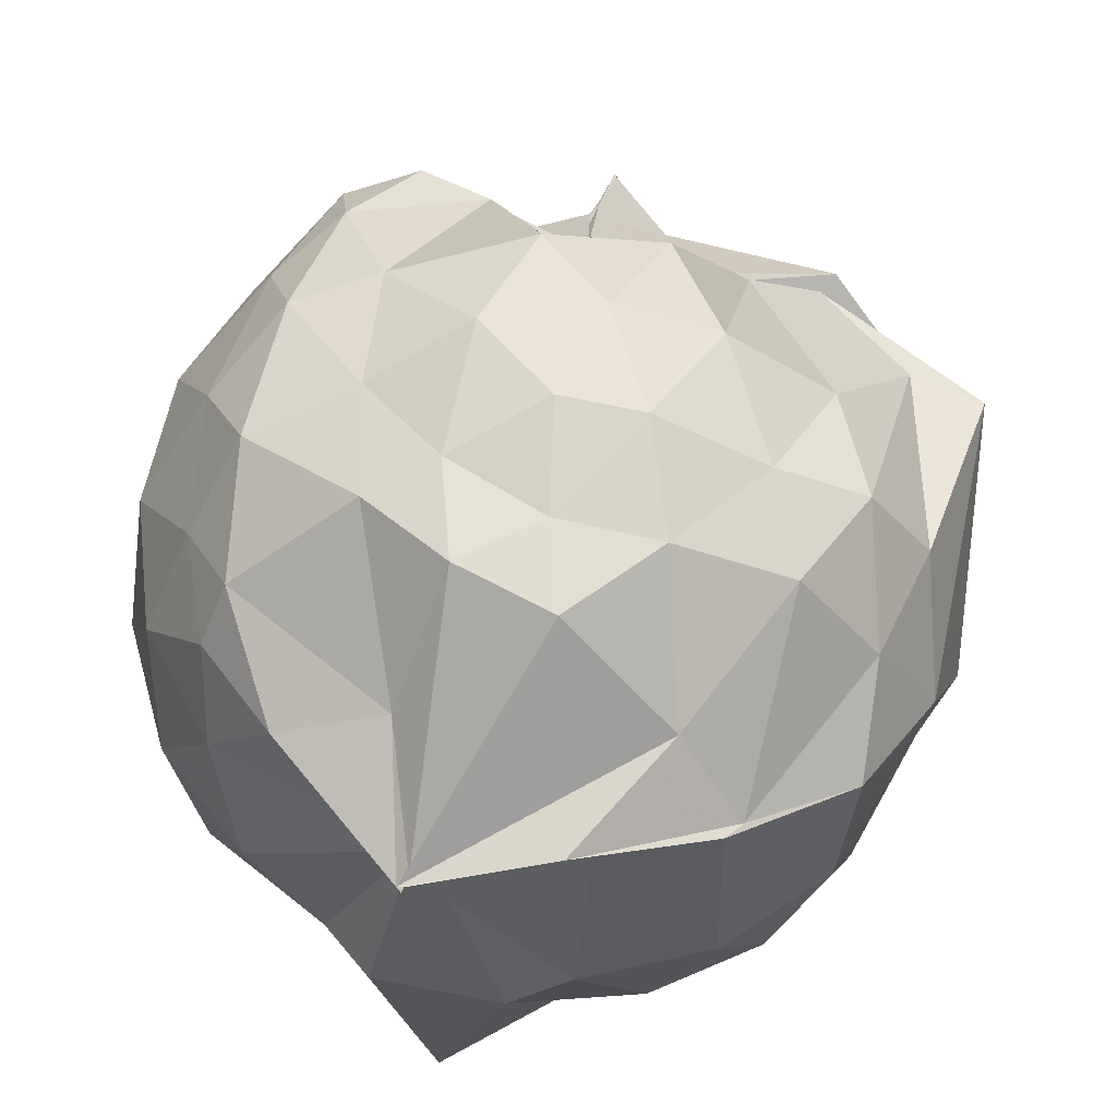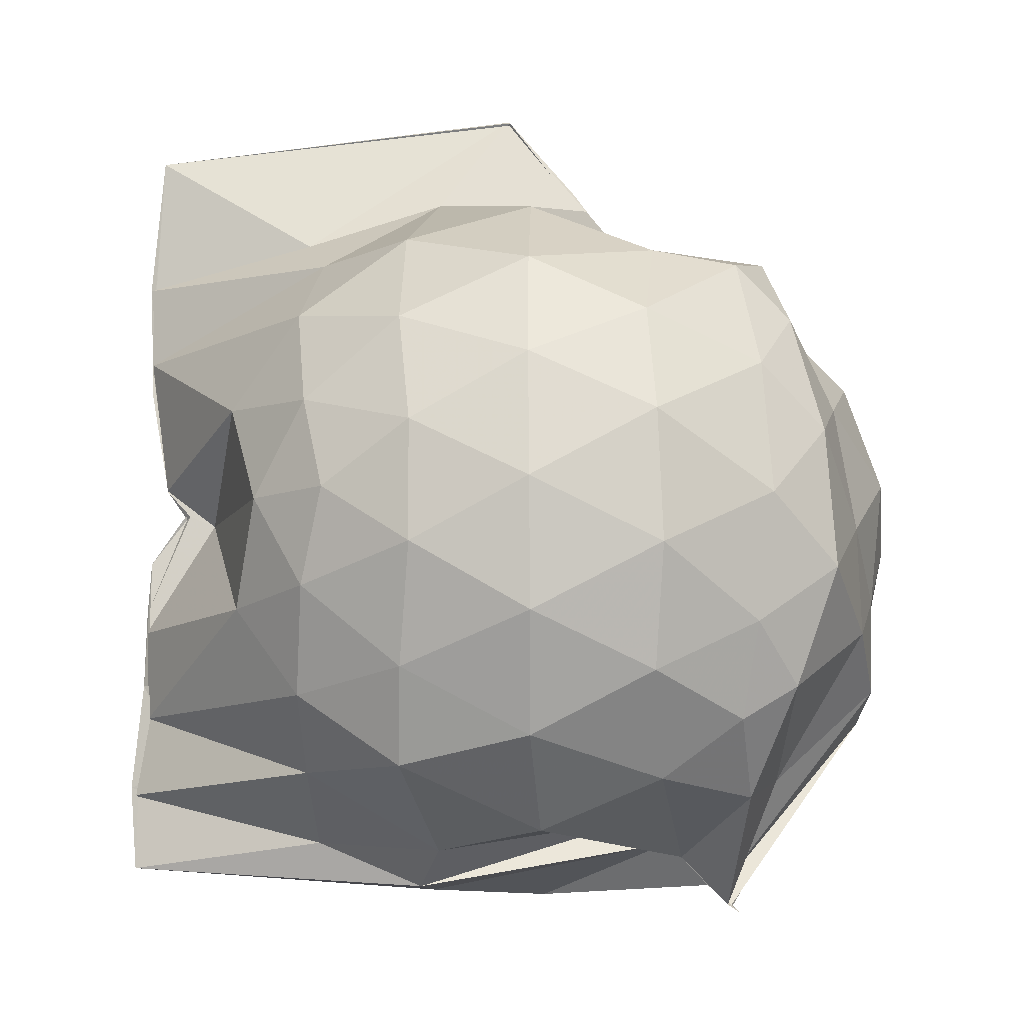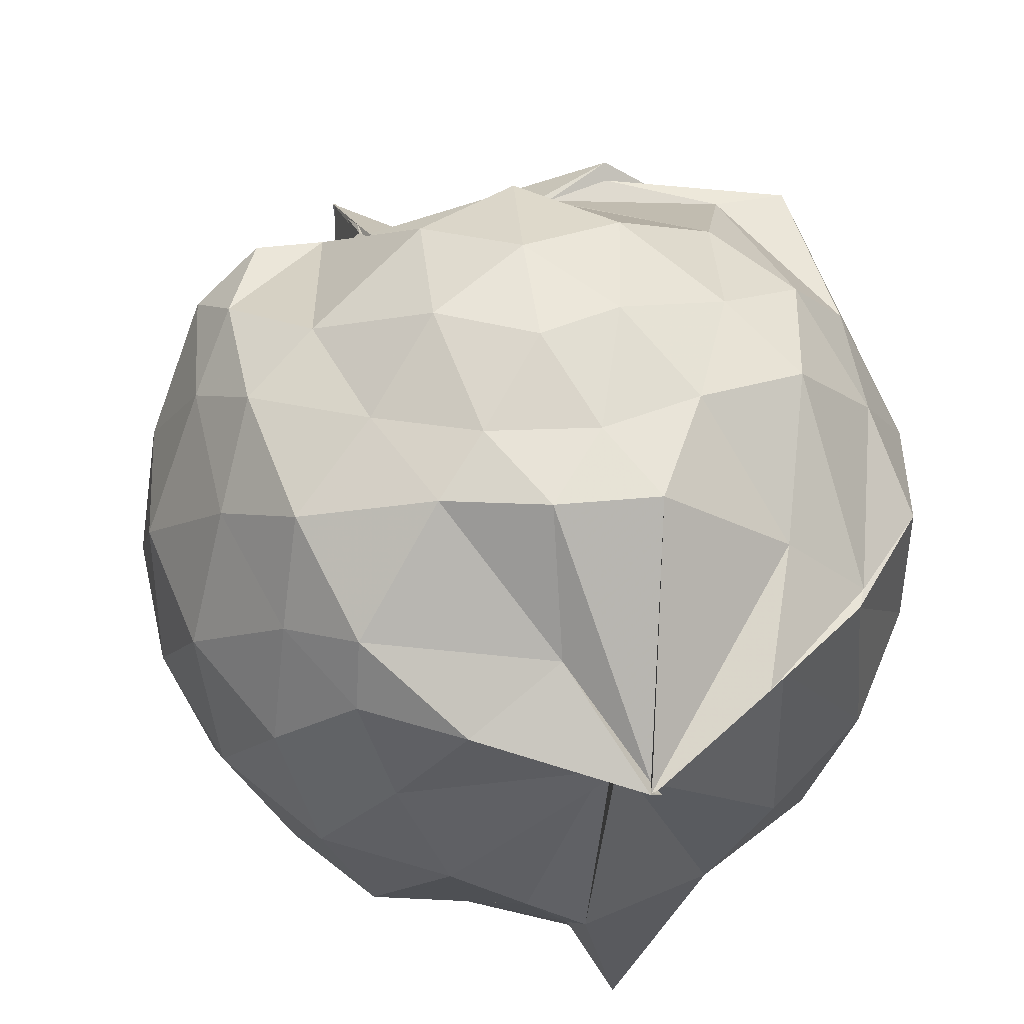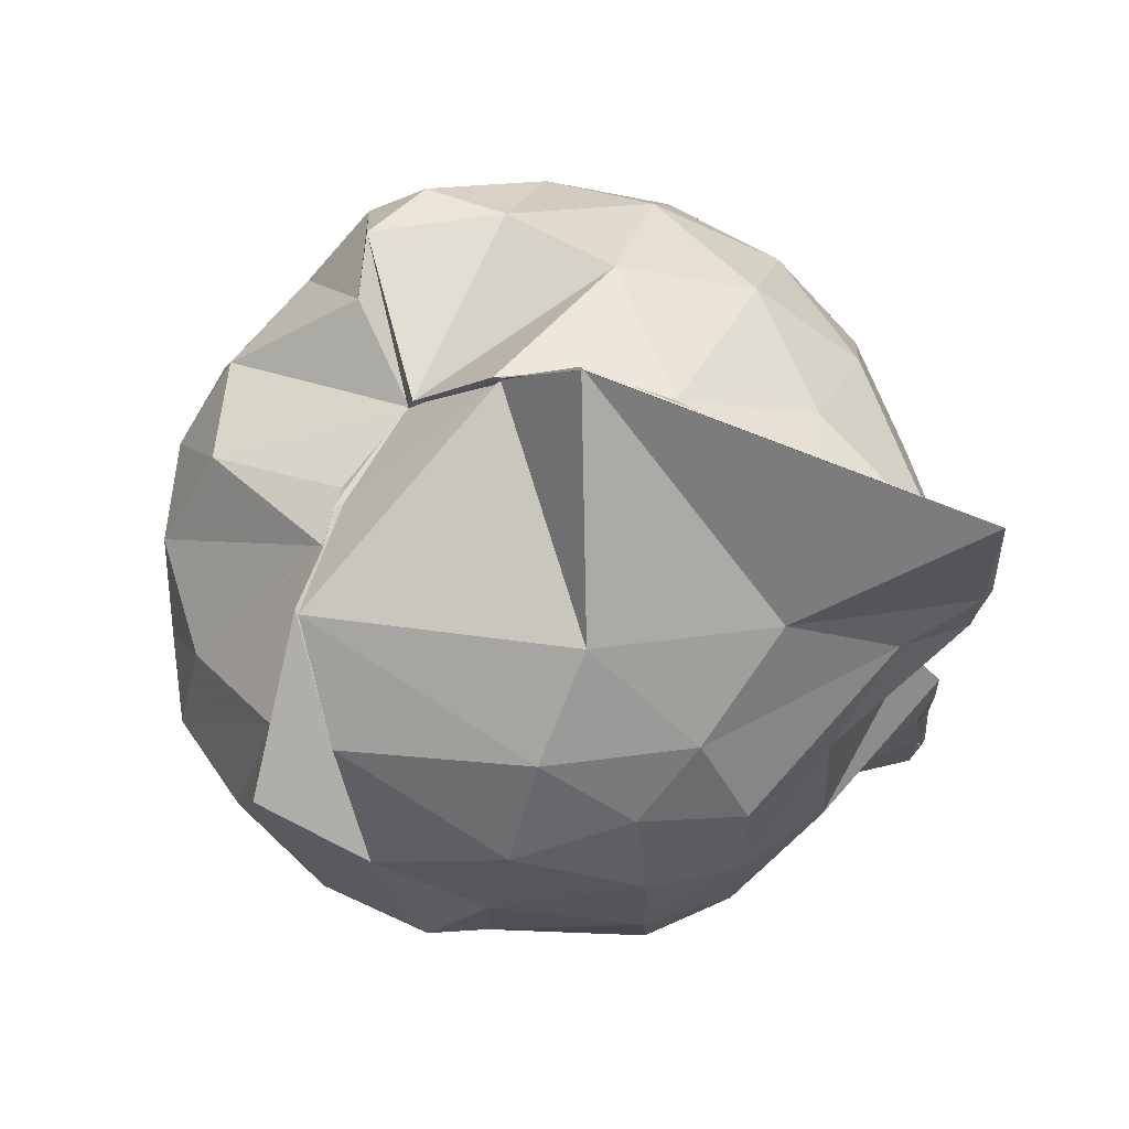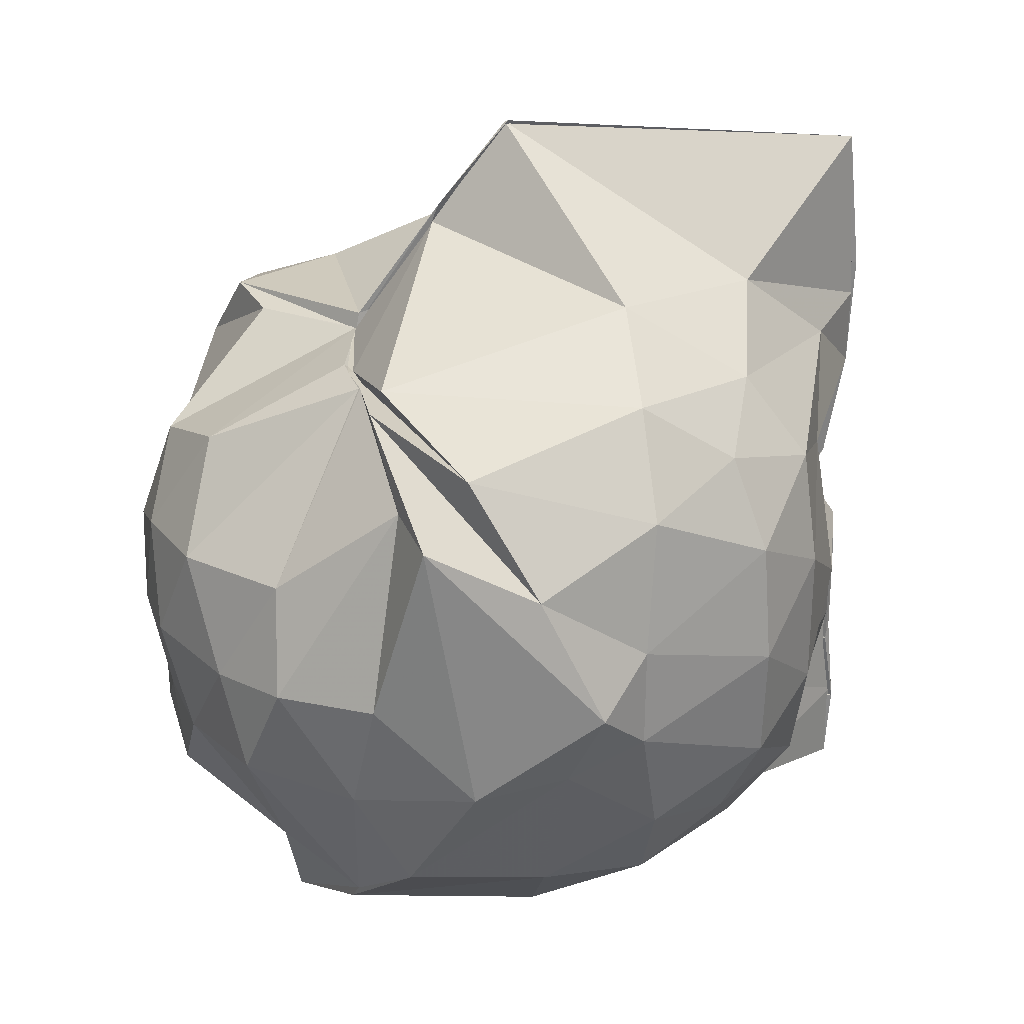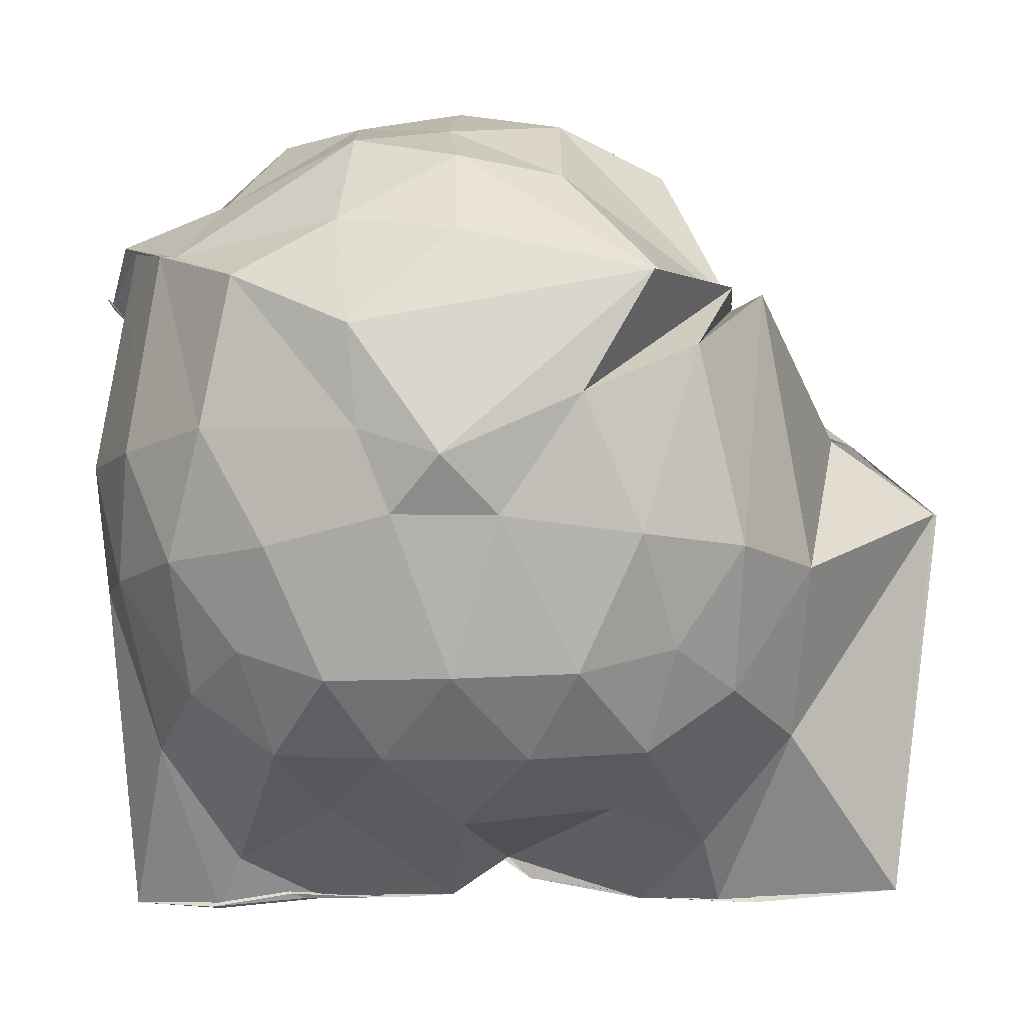
<metadata>
{"format":"obj","ext":"obj","renderer":"f3d","projection":"perspective","resolution":1024,"background":"white","views":[{"elev":63.8,"azim":12.4,"up":"+Z"},{"elev":-10.8,"azim":-88.5,"up":"+Y"},{"elev":60.8,"azim":-21.9,"up":"+Z"},{"elev":71.9,"azim":110.5,"up":"+Y"},{"elev":27.2,"azim":76.9,"up":"+Y"},{"elev":-8.2,"azim":94.0,"up":"+Z"}]}
</metadata>
<code>
v -0.8965 -0.1186 0.941
v -0.9884 -0.03702 -0.7572
v -0.162 -0.07062 0.5198
v -0.263 0.3588 0.4361
v -0.6183 0.5 0.4526
v -0.7055 0.5016 0.4644
v -0.7544 0.4956 0.4576
v -0.9688 0.4957 0.4059
v -0.9631 0.4966 0.4006
v -1.307 0.5017 0.631
v -1.465 0.4577 0.5598
v -1.548 0.2083 0.6071
v -1.593 -0.09338 0.6265
v -1.559 -0.3745 0.5913
v -1.479 -0.5813 0.5576
v -1.3 -0.7391 0.584
v -1.004 -0.9678 0.5456
v -0.989 -0.987 0.5754
v -0.9886 -0.9693 0.5583
v -0.7097 -0.88 0.6237
v -0.4086 -0.7026 0.5267
v -0.2218 -0.3267 0.5597
v -0.1039 0.3394 0.4133
v -0.477 0.5008 0.4568
v -0.6519 0.4964 0.4421
v -0.7215 0.4966 0.4499
v -0.9707 0.4949 0.4032
v -0.9903 0.5534 0.2843
v -0.9704 0.5342 0.3919
v -1.452 0.4986 0.3704
v -1.639 0.3115 0.3501
v -1.728 0.06571 0.3684
v -1.724 -0.2264 0.3797
v -1.638 -0.4911 0.3623
v -1.45 -0.7089 0.3805
v -1.004 -0.8568 0.4379
v -0.9926 -0.9434 0.5276
v -0.9925 -0.922 0.4996
v -0.6623 -0.8444 0.5968
v -0.4387 -0.7437 0.5369
v -0.2052 -0.5461 0.4382
v -0.09278 -0.2857 0.3084
v -0.09713 0.1939 0.1607
v -0.2442 0.4268 0.2867
v -0.4515 0.5639 0.4338
v -1.004 0.7341 0.2058
v -0.9945 0.7797 0.1924
v -1.005 0.7341 0.2217
v -1.36 0.635 0.09052
v -1.611 0.4393 0.08979
v -1.736 0.1919 0.09146
v -1.781 -0.09203 0.09322
v -1.737 -0.3741 0.09545
v -1.603 -0.6276 0.0914
v -1.379 -0.8176 0.1109
v -0.9888 -0.7682 0.3319
v -1.007 -0.824 0.4063
v -0.6786 -0.9311 0.109
v -0.4168 -0.8057 0.09921
v -0.2237 -0.6107 0.118
v -0.1091 -0.2684 0.09278
v -0.04382 -0.09073 0.02785
v -0.1796 0.3108 -0.118
v -0.3362 0.5182 -0.124
v -0.5582 0.6637 -0.1441
v -0.9976 0.9687 0.03226
v -0.9911 0.9727 0.02588
v -1.09 0.7237 -0.1368
v -1.463 0.525 -0.1926
v -1.646 0.2948 -0.1948
v -1.733 0.04379 -0.1663
v -1.733 -0.2236 -0.1647
v -1.632 -0.4811 -0.1887
v -1.517 -0.6847 -0.1971
v -1.218 -0.8527 -0.125
v -1.109 -0.9287 -0.1715
v -0.8202 -0.9252 -0.158
v -0.5442 -0.8414 -0.1644
v -0.3306 -0.6915 -0.1486
v -0.1899 -0.4674 -0.1364
v -0.1153 -0.1982 -0.08263
v -0.1226 0.02236 -0.08625
v -0.3318 0.3748 -0.3388
v -0.4933 0.4956 -0.4135
v -0.7529 0.6226 -0.4936
v -1.011 0.863 -0.83
v -1.087 0.6243 -0.4562
v -1.242 0.5267 -0.405
v -1.461 0.3462 -0.4378
v -1.596 0.1178 -0.4086
v -1.66 -0.08949 -0.3609
v -1.592 -0.2972 -0.4093
v -1.474 -0.5246 -0.4268
v -1.312 -0.6826 -0.4198
v -1.106 -0.8279 -0.4098
v -0.9982 -0.881 -0.8585
v -0.7456 -0.7822 -0.5183
v -0.4848 -0.668 -0.4168
v -0.3261 -0.5423 -0.3407
v -0.252 -0.3492 -0.4075
v -0.2248 -0.08468 -0.4062
v -0.2523 0.1759 -0.3956
v -0.2938 -0.08029 0.7114
v -0.3973 0.1369 0.6907
v -0.622 0.498 0.4549
v -0.7515 0.5013 0.4654
v -0.9672 0.4987 0.4002
v -1.162 0.4881 0.5935
v -1.422 0.3389 0.6843
v -1.465 0.07279 0.7528
v -1.471 -0.2401 0.7742
v -1.439 -0.5042 0.6824
v -1.077 -0.6834 0.6593
v -0.9886 -0.9371 0.5254
v -1.002 -0.9685 0.5542
v -0.5544 -0.6186 0.6765
v -0.3934 -0.3127 0.7768
v -0.4825 -0.1153 0.8186
v -0.6202 0.1206 0.8636
v -0.7671 0.3464 0.7808
v -1.007 0.2704 0.8489
v -1.291 0.1564 0.7917
v -1.263 -0.1181 0.841
v -1.208 -0.3554 0.8548
v -1.011 -0.468 0.8945
v -0.7991 -0.5235 0.8789
v -0.637 -0.3354 0.8719
v -0.7201 -0.1113 0.9269
v -0.8437 0.1045 0.9225
v -1.074 0.01784 0.9234
v -1.075 -0.261 0.8929
v -0.8553 -0.343 0.8964
v -0.4375 0.3105 -0.5461
v -0.8545 0.4275 -0.722
v -0.9999 0.459 -0.8512
v -0.9979 0.5393 -0.8585
v -0.9972 0.3493 -0.8494
v -1.377 0.1438 -0.598
v -1.52 -0.08928 -0.5251
v -1.398 -0.3208 -0.5757
v -0.9912 -0.5239 -0.8386
v -0.9955 -0.7082 -0.8684
v -1.009 -0.6915 -0.8715
v -0.9378 -0.6333 -0.7585
v -0.4388 -0.4788 -0.5491
v -0.38 -0.2422 -0.5618
v -0.3814 0.0652 -0.5633
v -0.6594 0.2311 -0.6559
v -1.001 0.2798 -0.8486
v -0.999 0.3468 -0.8497
v -1.003 0.03175 -0.8044
v -0.9968 -0.05684 -0.6878
v -0.9977 -0.318 -0.8471
v -0.999 -0.4876 -0.8484
v -1.011 -0.4482 -0.848
v -0.6801 -0.3899 -0.6572
v -0.5988 -0.09181 -0.6918
v -0.9929 -0.02164 -0.7545
v -1.003 0.02867 -0.8031
v -1 -0.03166 -0.7479
v -0.9975 -0.2705 -0.8463
v -0.996 -0.1486 -0.8392
f 3 23 4
f 4 23 24
f 4 24 5
f 5 24 25
f 5 25 6
f 6 25 26
f 6 26 7
f 7 26 27
f 7 27 8
f 8 27 28
f 8 28 9
f 9 28 29
f 9 29 10
f 10 29 30
f 10 30 11
f 11 30 31
f 11 31 12
f 12 31 32
f 12 32 13
f 13 32 33
f 13 33 14
f 14 33 34
f 14 34 15
f 15 34 35
f 15 35 16
f 16 35 36
f 16 36 17
f 17 36 37
f 17 37 18
f 18 37 38
f 18 38 19
f 19 38 39
f 19 39 20
f 20 39 40
f 20 40 21
f 21 40 41
f 21 41 22
f 22 41 42
f 22 42 3
f 3 42 23
f 23 43 24
f 24 43 44
f 24 44 25
f 25 44 45
f 25 45 26
f 26 45 46
f 26 46 27
f 27 46 47
f 27 47 28
f 28 47 48
f 28 48 29
f 29 48 49
f 29 49 30
f 30 49 50
f 30 50 31
f 31 50 51
f 31 51 32
f 32 51 52
f 32 52 33
f 33 52 53
f 33 53 34
f 34 53 54
f 34 54 35
f 35 54 55
f 35 55 36
f 36 55 56
f 36 56 37
f 37 56 57
f 37 57 38
f 38 57 58
f 38 58 39
f 39 58 59
f 39 59 40
f 40 59 60
f 40 60 41
f 41 60 61
f 41 61 42
f 42 61 62
f 42 62 23
f 23 62 43
f 43 63 44
f 44 63 64
f 44 64 45
f 45 64 65
f 45 65 46
f 46 65 66
f 46 66 47
f 47 66 67
f 47 67 48
f 48 67 68
f 48 68 49
f 49 68 69
f 49 69 50
f 50 69 70
f 50 70 51
f 51 70 71
f 51 71 52
f 52 71 72
f 52 72 53
f 53 72 73
f 53 73 54
f 54 73 74
f 54 74 55
f 55 74 75
f 55 75 56
f 56 75 76
f 56 76 57
f 57 76 77
f 57 77 58
f 58 77 78
f 58 78 59
f 59 78 79
f 59 79 60
f 60 79 80
f 60 80 61
f 61 80 81
f 61 81 62
f 62 81 82
f 62 82 43
f 43 82 63
f 63 83 64
f 64 83 84
f 64 84 65
f 65 84 85
f 65 85 66
f 66 85 86
f 66 86 67
f 67 86 87
f 67 87 68
f 68 87 88
f 68 88 69
f 69 88 89
f 69 89 70
f 70 89 90
f 70 90 71
f 71 90 91
f 71 91 72
f 72 91 92
f 72 92 73
f 73 92 93
f 73 93 74
f 74 93 94
f 74 94 75
f 75 94 95
f 75 95 76
f 76 95 96
f 76 96 77
f 77 96 97
f 77 97 78
f 78 97 98
f 78 98 79
f 79 98 99
f 79 99 80
f 80 99 100
f 80 100 81
f 81 100 101
f 81 101 82
f 82 101 102
f 82 102 63
f 63 102 83
f 103 104 118
f 104 119 118
f 104 105 119
f 105 120 119
f 105 106 120
f 106 107 120
f 107 121 120
f 107 108 121
f 108 122 121
f 108 109 122
f 109 110 122
f 110 123 122
f 110 111 123
f 111 124 123
f 111 112 124
f 112 113 124
f 113 125 124
f 113 114 125
f 114 126 125
f 114 115 126
f 115 116 126
f 116 127 126
f 116 117 127
f 117 118 127
f 117 103 118
f 118 119 128
f 119 129 128
f 119 120 129
f 120 121 129
f 121 130 129
f 121 122 130
f 122 123 130
f 123 131 130
f 123 124 131
f 124 125 131
f 125 132 131
f 125 126 132
f 126 127 132
f 127 128 132
f 127 118 128
f 133 148 134
f 134 148 149
f 134 149 135
f 135 149 150
f 135 150 136
f 136 150 137
f 137 150 151
f 137 151 138
f 138 151 152
f 138 152 139
f 139 152 140
f 140 152 153
f 140 153 141
f 141 153 154
f 141 154 142
f 142 154 143
f 143 154 155
f 143 155 144
f 144 155 156
f 144 156 145
f 145 156 146
f 146 156 157
f 146 157 147
f 147 157 148
f 147 148 133
f 148 158 149
f 149 158 159
f 149 159 150
f 150 159 151
f 151 159 160
f 151 160 152
f 152 160 153
f 153 160 161
f 153 161 154
f 154 161 155
f 155 161 162
f 155 162 156
f 156 162 157
f 157 162 158
f 157 158 148
f 3 4 103
f 103 4 104
f 4 5 104
f 104 5 105
f 5 6 105
f 105 6 106
f 6 7 106
f 7 8 106
f 106 8 107
f 8 9 107
f 107 9 108
f 9 10 108
f 108 10 109
f 10 11 109
f 11 12 109
f 109 12 110
f 12 13 110
f 110 13 111
f 13 14 111
f 111 14 112
f 14 15 112
f 15 16 112
f 112 16 113
f 16 17 113
f 113 17 114
f 17 18 114
f 114 18 115
f 18 19 115
f 19 20 115
f 115 20 116
f 20 21 116
f 116 21 117
f 21 22 117
f 117 22 103
f 22 3 103
f 83 133 84
f 84 133 134
f 84 134 85
f 85 134 135
f 85 135 86
f 86 135 136
f 86 136 87
f 87 136 88
f 88 136 137
f 88 137 89
f 89 137 138
f 89 138 90
f 90 138 139
f 90 139 91
f 91 139 92
f 92 139 140
f 92 140 93
f 93 140 141
f 93 141 94
f 94 141 142
f 94 142 95
f 95 142 96
f 96 142 143
f 96 143 97
f 97 143 144
f 97 144 98
f 98 144 145
f 98 145 99
f 99 145 100
f 100 145 146
f 100 146 101
f 101 146 147
f 101 147 102
f 102 147 133
f 102 133 83
f 128 129 1
f 129 130 1
f 130 131 1
f 131 132 1
f 132 128 1
f 159 158 2
f 160 159 2
f 161 160 2
f 162 161 2
f 158 162 2

</code>
